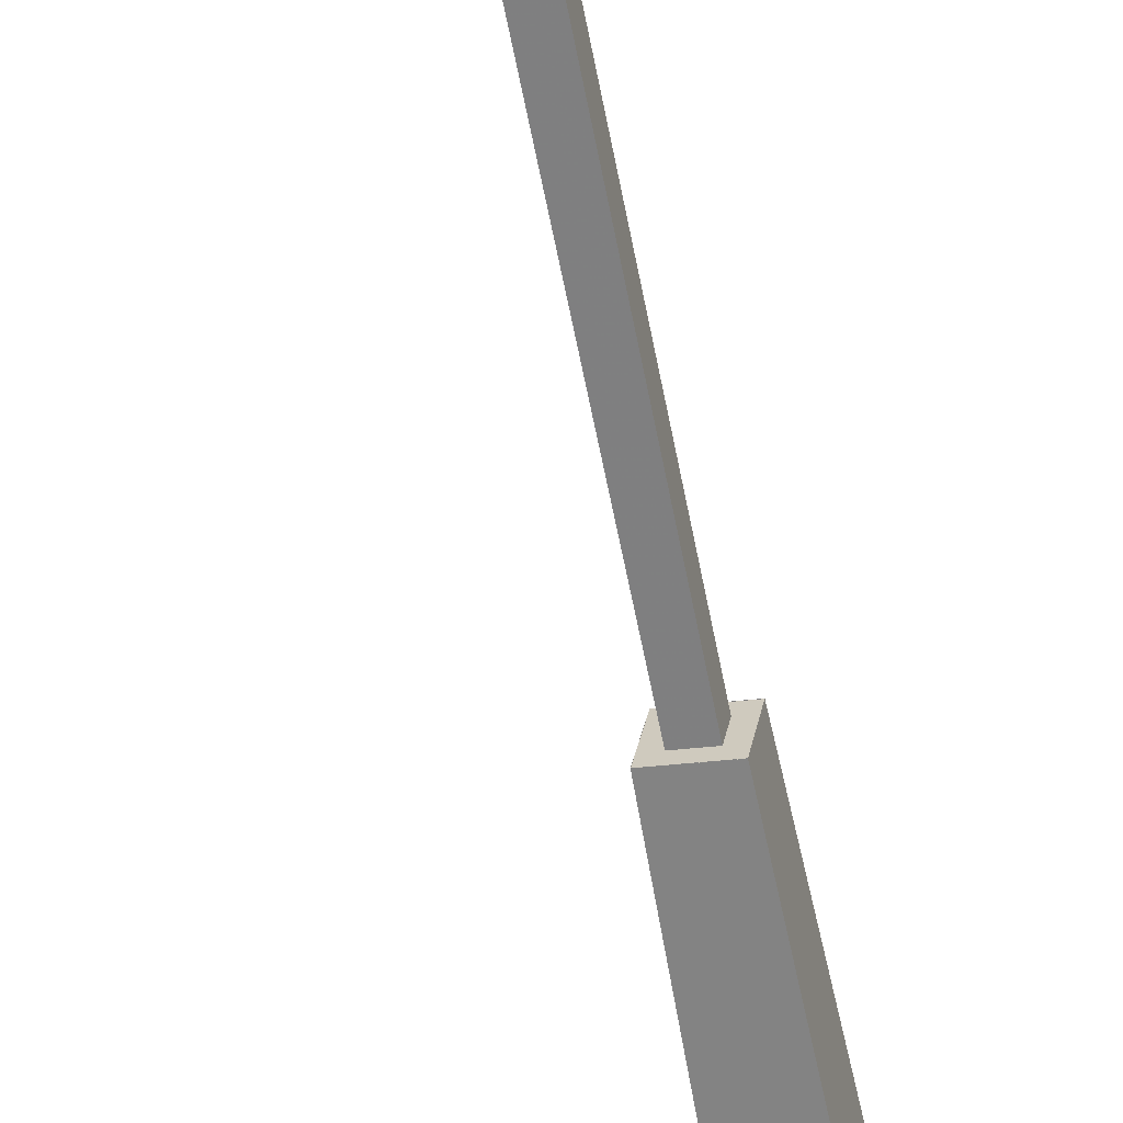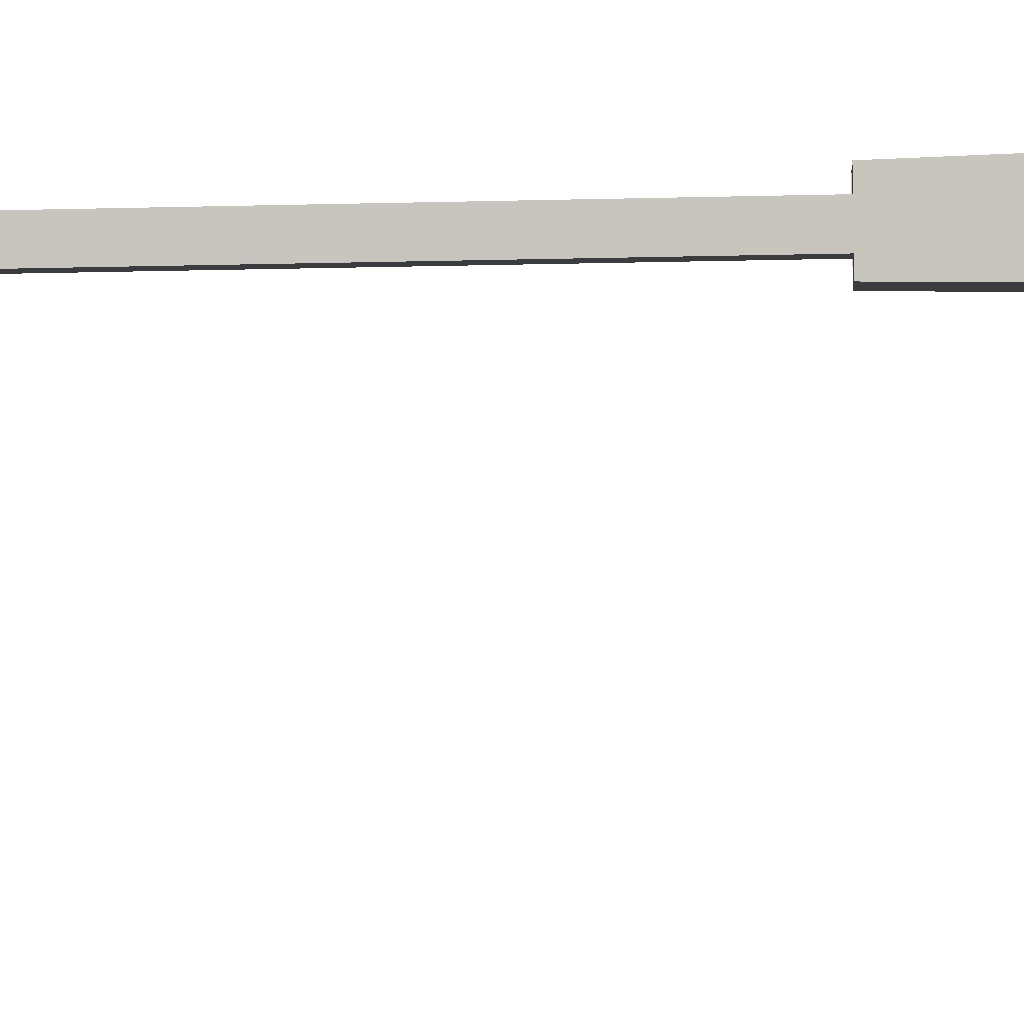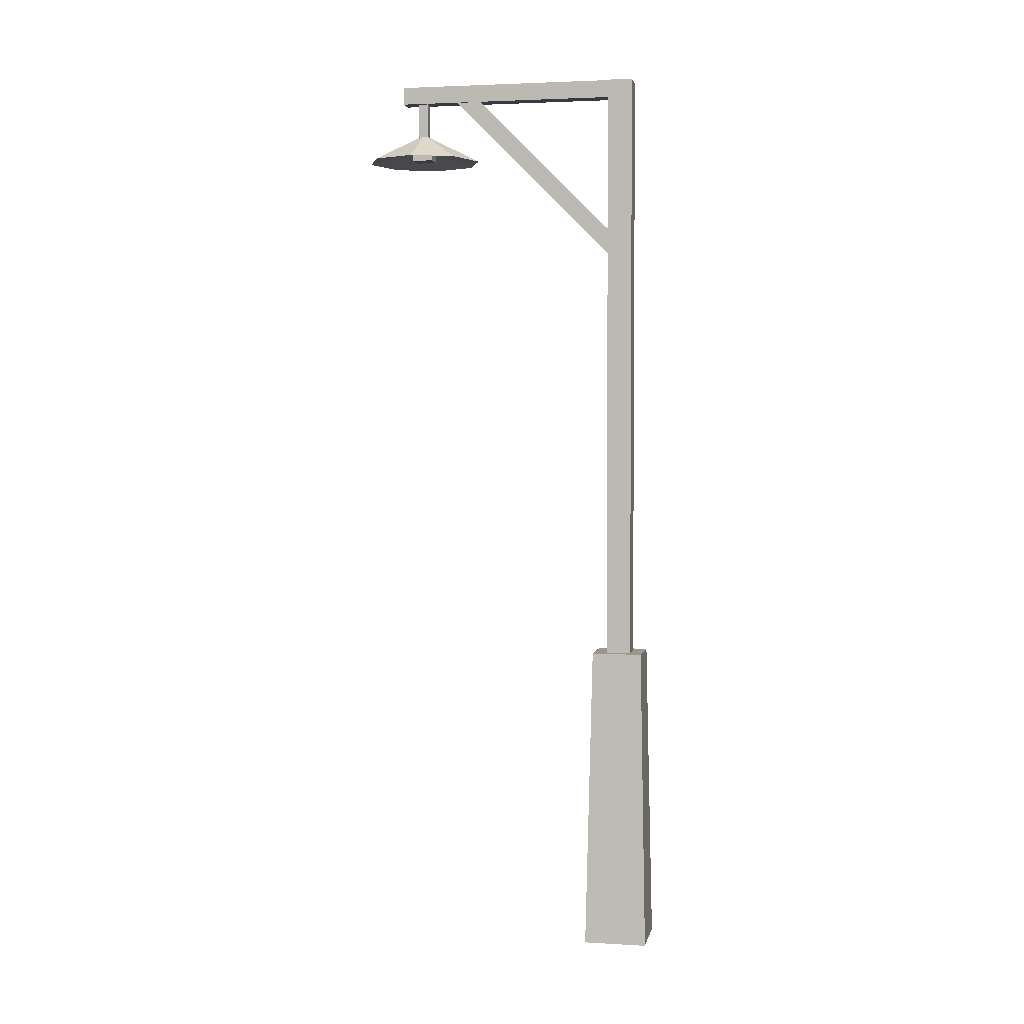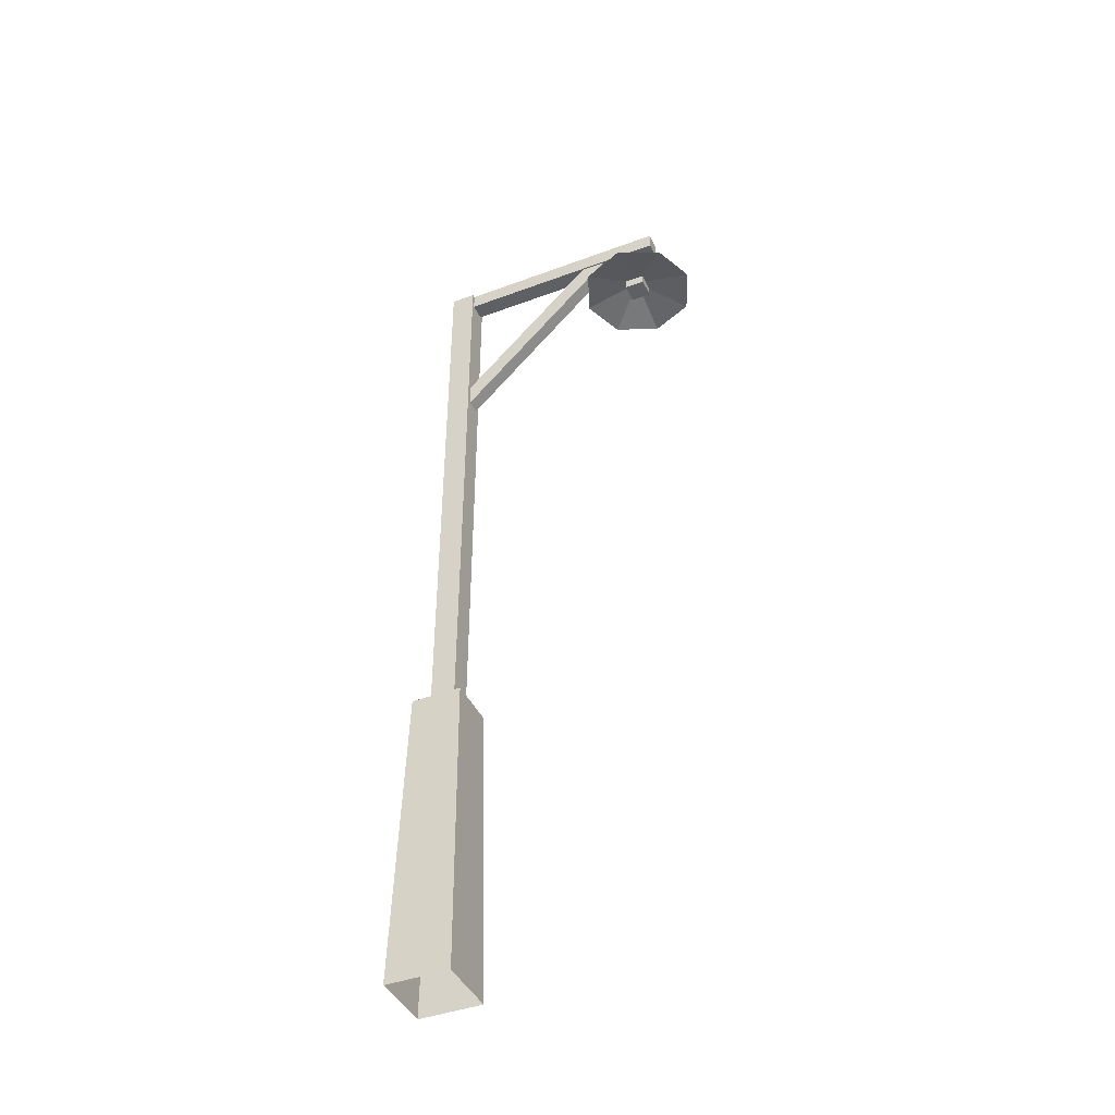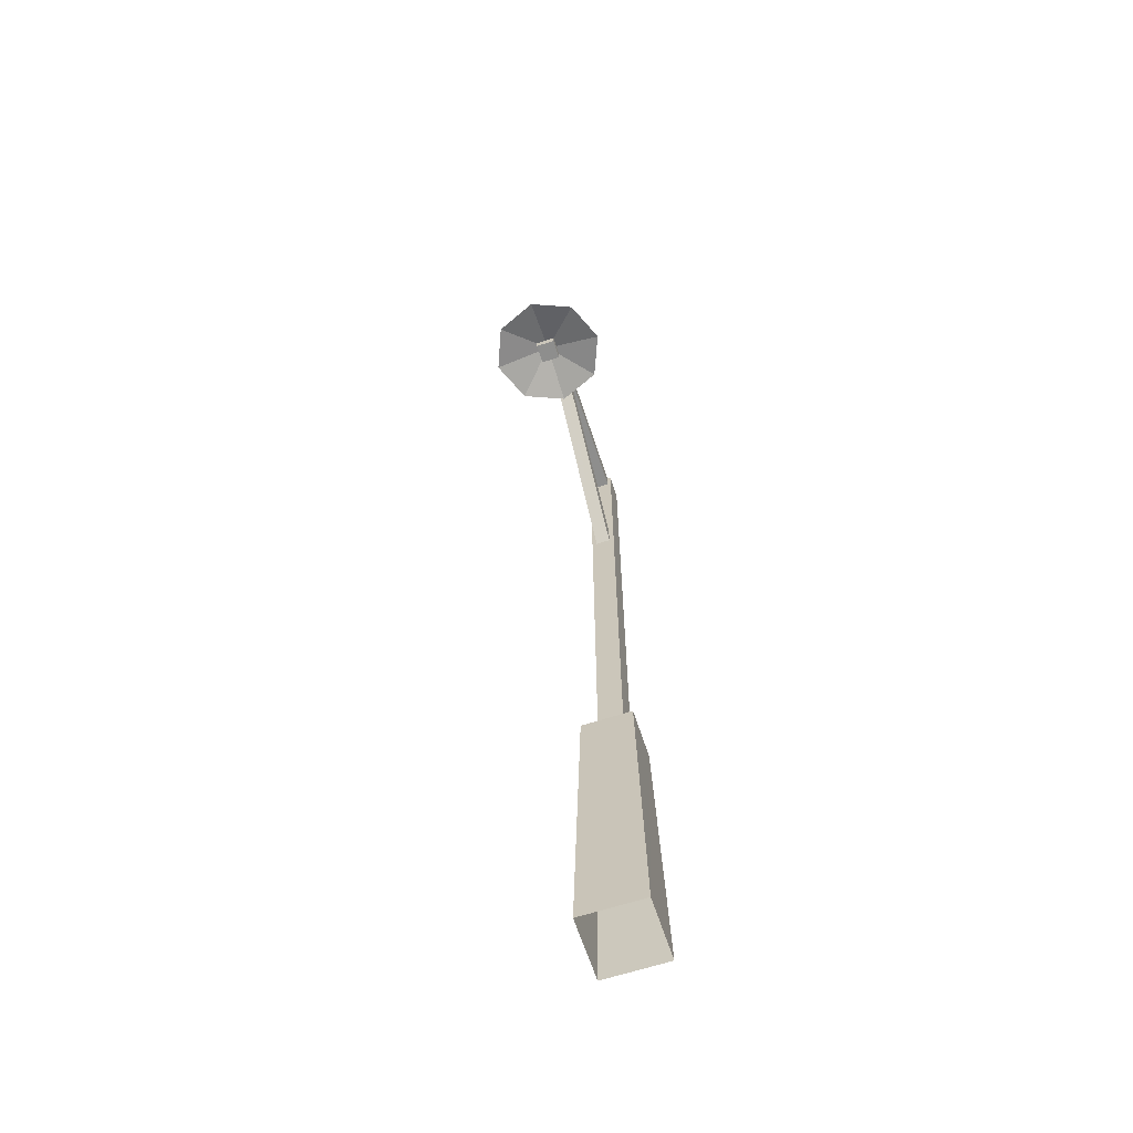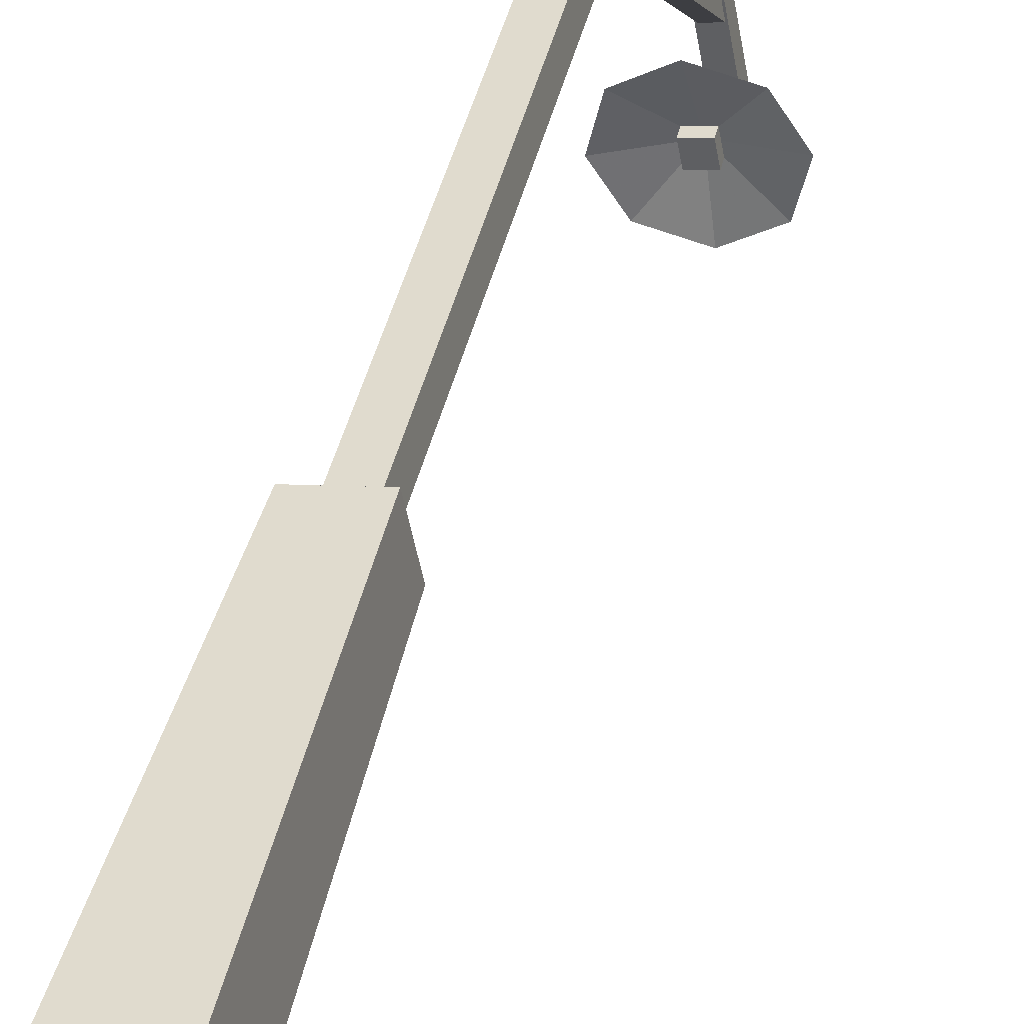
<metadata>
{"format":"obj","ext":"obj","renderer":"f3d","projection":"perspective","resolution":1024,"background":"white","views":[{"elev":-63.7,"azim":-168.7,"up":"+Z"},{"elev":-12.0,"azim":-86.1,"up":"+Z"},{"elev":2.8,"azim":-89.1,"up":"+Y"},{"elev":-42.6,"azim":103.6,"up":"+Y"},{"elev":-64.8,"azim":-172.2,"up":"+Y"},{"elev":43.1,"azim":13.2,"up":"+Z"}]}
</metadata>
<code>
v 4.847 -16.16 7.007
v 4.309 16.16 6.229
v -0.96 16.16 5.269
v 0 16.16 0
v 5.269 16.16 0.9602
v 4.309 16.16 6.229
v 4.847 -16.16 7.007
v 6.047 -16.16 0.4217
v -0.5381 -16.16 -0.7785
v -1.739 -16.16 5.807
v 3.215 15.98 4.649
v 3.215 79.41 4.649
v 0.6201 79.41 4.176
v 1.093 79.41 1.58
v 3.689 79.41 2.053
v 3.215 79.41 4.649
v 3.215 15.98 4.649
v 3.689 15.98 2.053
v 1.093 15.98 1.58
v 0.6201 15.98 4.176
v 4.311 16.14 6.23
v 5.272 16.14 0.9588
v 0.001 16.14 -0.0019
v -0.96 16.14 5.27
v 2.763 60.92 4.091
v 6.013 79.05 -13.75
v 4.491 79.05 -14.02
v 4.726 77.74 -15.31
v 6.247 77.74 -15.03
v 6.013 79.05 -13.75
v 2.763 60.92 4.091
v 2.996 59.61 2.806
v 1.475 59.61 2.529
v 1.241 60.92 3.813
v 2.879 79.44 4.286
v 7.477 79.44 -20.94
v 5.66 79.44 -21.27
v 5.66 77.59 -21.27
v 7.477 77.59 -20.94
v 7.477 79.44 -20.94
v 2.879 79.44 4.286
v 2.879 77.59 4.286
v 1.062 77.59 3.955
v 1.062 79.44 3.955
v 6.576 73.96 -18.38
v 6.576 77.92 -18.38
v 5.6 77.92 -18.56
v 5.778 77.92 -19.54
v 6.755 77.92 -19.36
v 6.576 77.92 -18.38
v 6.576 73.96 -18.38
v 6.755 73.96 -19.36
v 5.778 73.96 -19.54
v 5.6 73.96 -18.56
v 7.477 79.45 -20.94
v 7.477 77.59 -20.94
v 5.663 77.59 -21.27
v 5.663 79.45 -21.27
v 5.058 71.11 -12.81
v 9.729 71.11 -13.81
v 12.32 71.11 -17.83
v 11.31 71.11 -22.5
v 7.296 71.11 -25.09
v 6.177 74.24 -18.95
v 7.296 71.11 -25.09
v 2.625 71.11 -24.08
v 0.0351 71.11 -20.07
v 1.042 71.11 -15.4
v 5.058 71.11 -12.81
v 9.729 71.11 -13.81
v 12.32 71.11 -17.83
v 11.31 71.11 -22.5
v 7.296 71.11 -25.09
v 6.177 72.67 -18.95
v 7.296 71.11 -25.09
v 2.625 71.11 -24.08
v 0.0351 71.11 -20.07
v 1.042 71.11 -15.4
v 4.95 71.26 -18.08
v 5.334 71.26 -20.19
v 5.334 72.32 -20.19
v 4.95 72.32 -18.08
v 6.983 71.26 -17.71
v 7.367 71.26 -19.82
v 7.367 72.32 -19.82
v 6.983 72.32 -17.71
f 6 7 8
f 5 6 8
f 4 5 8
f 4 8 9
f 3 4 9
f 3 9 10
f 2 3 10
f 1 2 10
f 16 17 18
f 15 16 18
f 14 15 18
f 14 18 19
f 13 14 19
f 13 19 20
f 12 13 20
f 11 12 20
f 23 24 21
f 22 23 21
f 30 31 32
f 29 30 32
f 28 29 32
f 28 32 33
f 27 28 33
f 27 33 34
f 26 27 34
f 25 26 34
f 40 41 42
f 39 40 42
f 38 39 42
f 38 42 43
f 37 38 43
f 37 43 44
f 36 37 44
f 35 36 44
f 50 51 52
f 49 50 52
f 48 49 52
f 48 52 53
f 47 48 53
f 47 53 54
f 46 47 54
f 45 46 54
f 57 58 55
f 56 57 55
f 64 65 66
f 64 66 67
f 64 67 68
f 64 68 59
f 64 59 60
f 62 63 64
f 61 62 64
f 61 64 60
f 76 75 74
f 77 76 74
f 78 77 74
f 69 78 74
f 70 69 74
f 74 73 72
f 74 72 71
f 70 74 71
f 81 80 79
f 82 81 79
f 84 83 79
f 80 84 79
f 85 84 80
f 81 85 80
f 83 86 82
f 79 83 82
f 85 86 83
f 84 85 83

</code>
